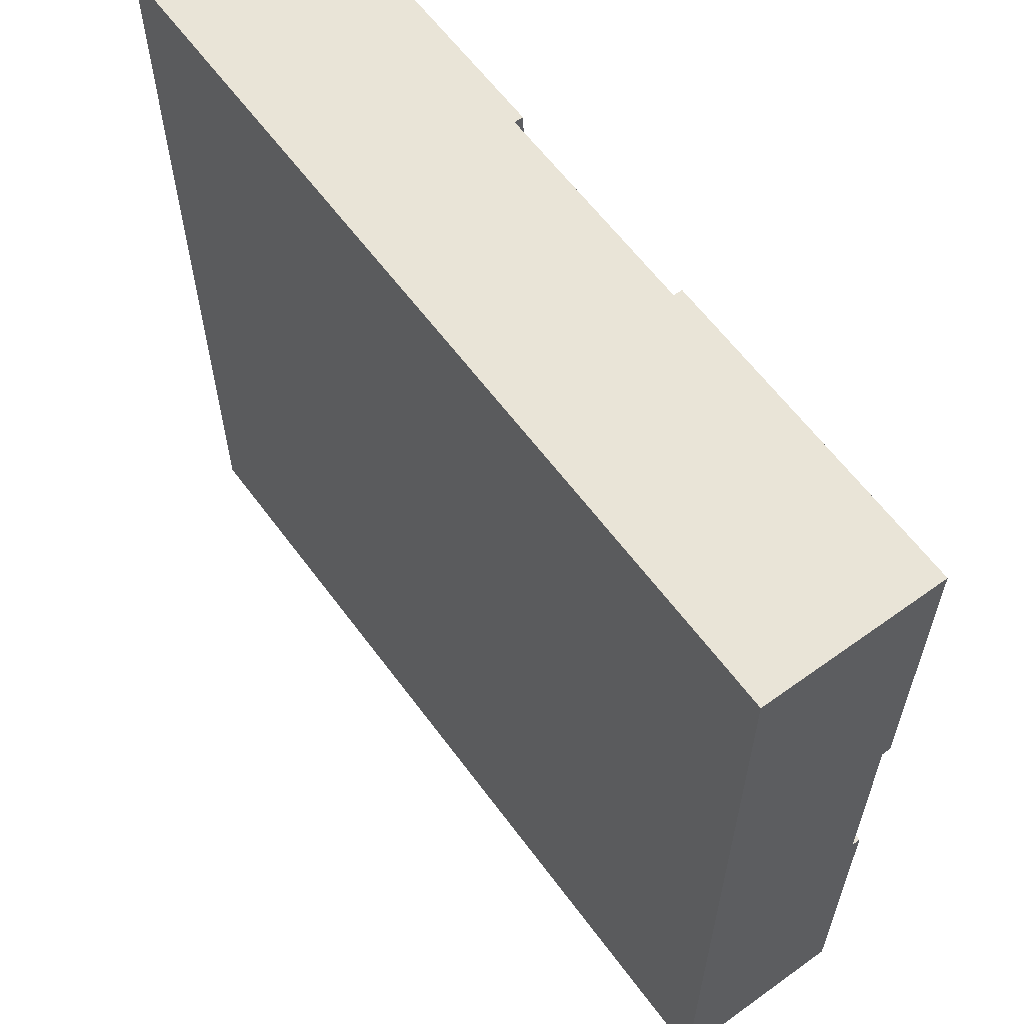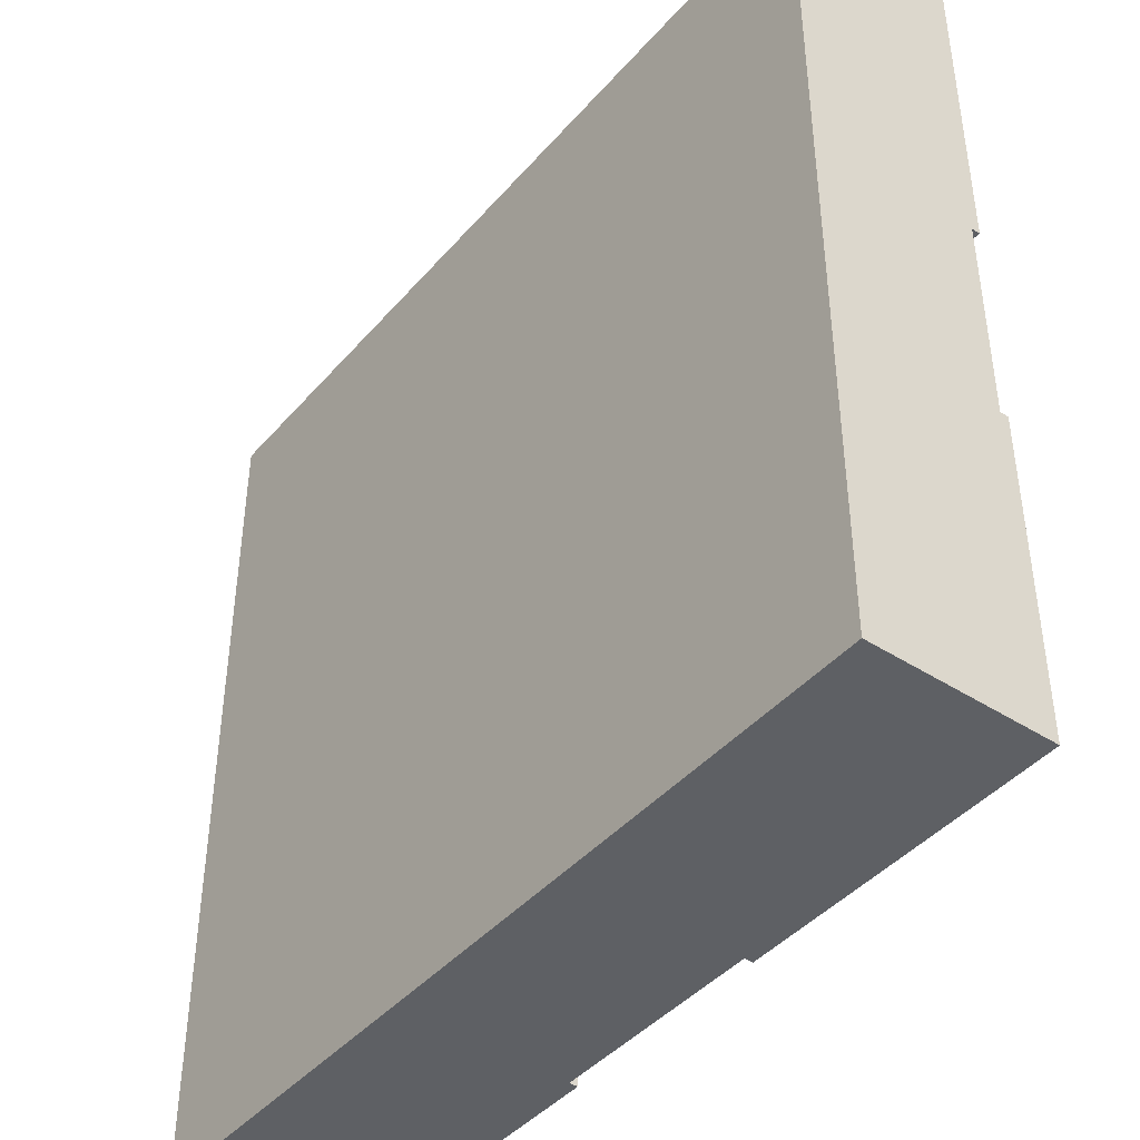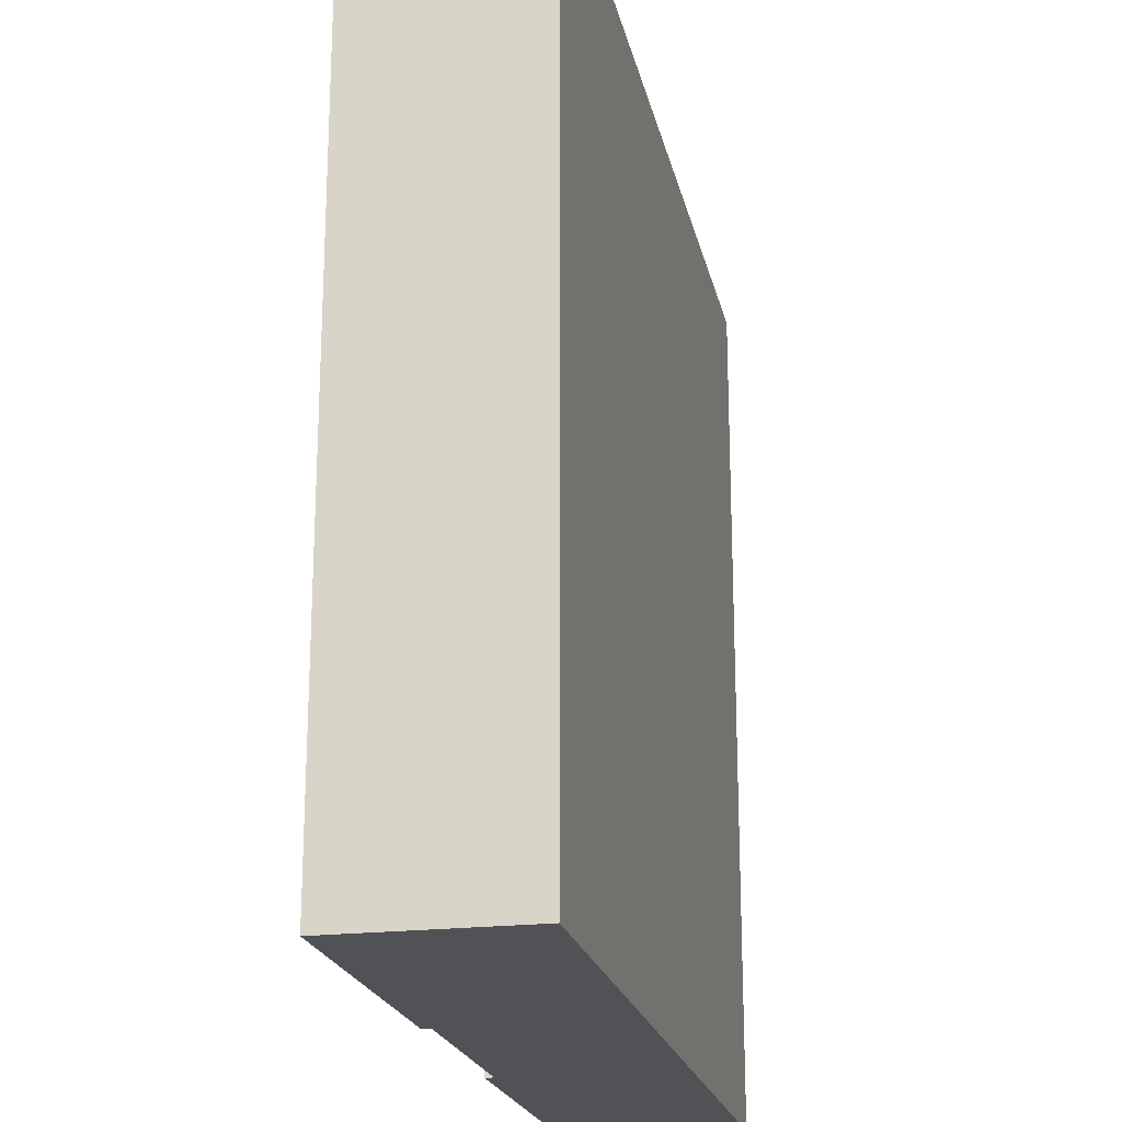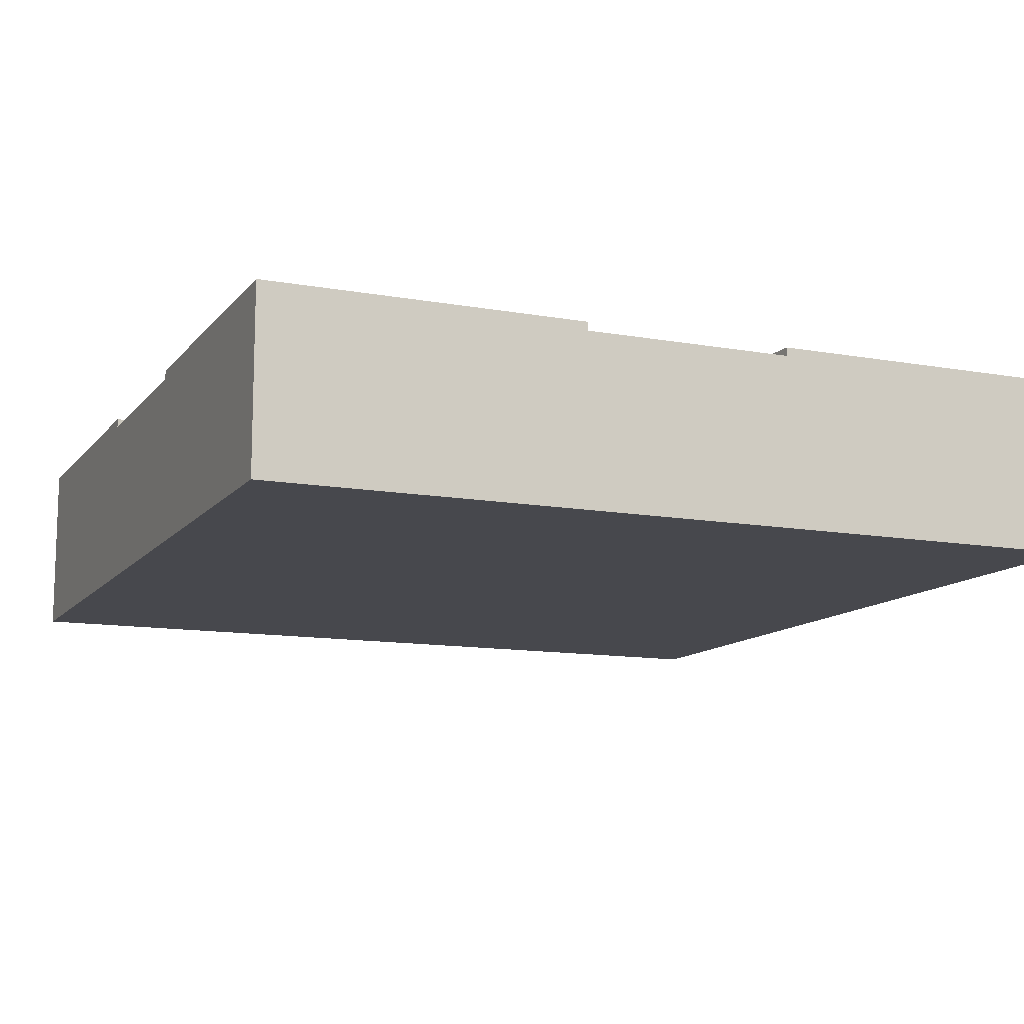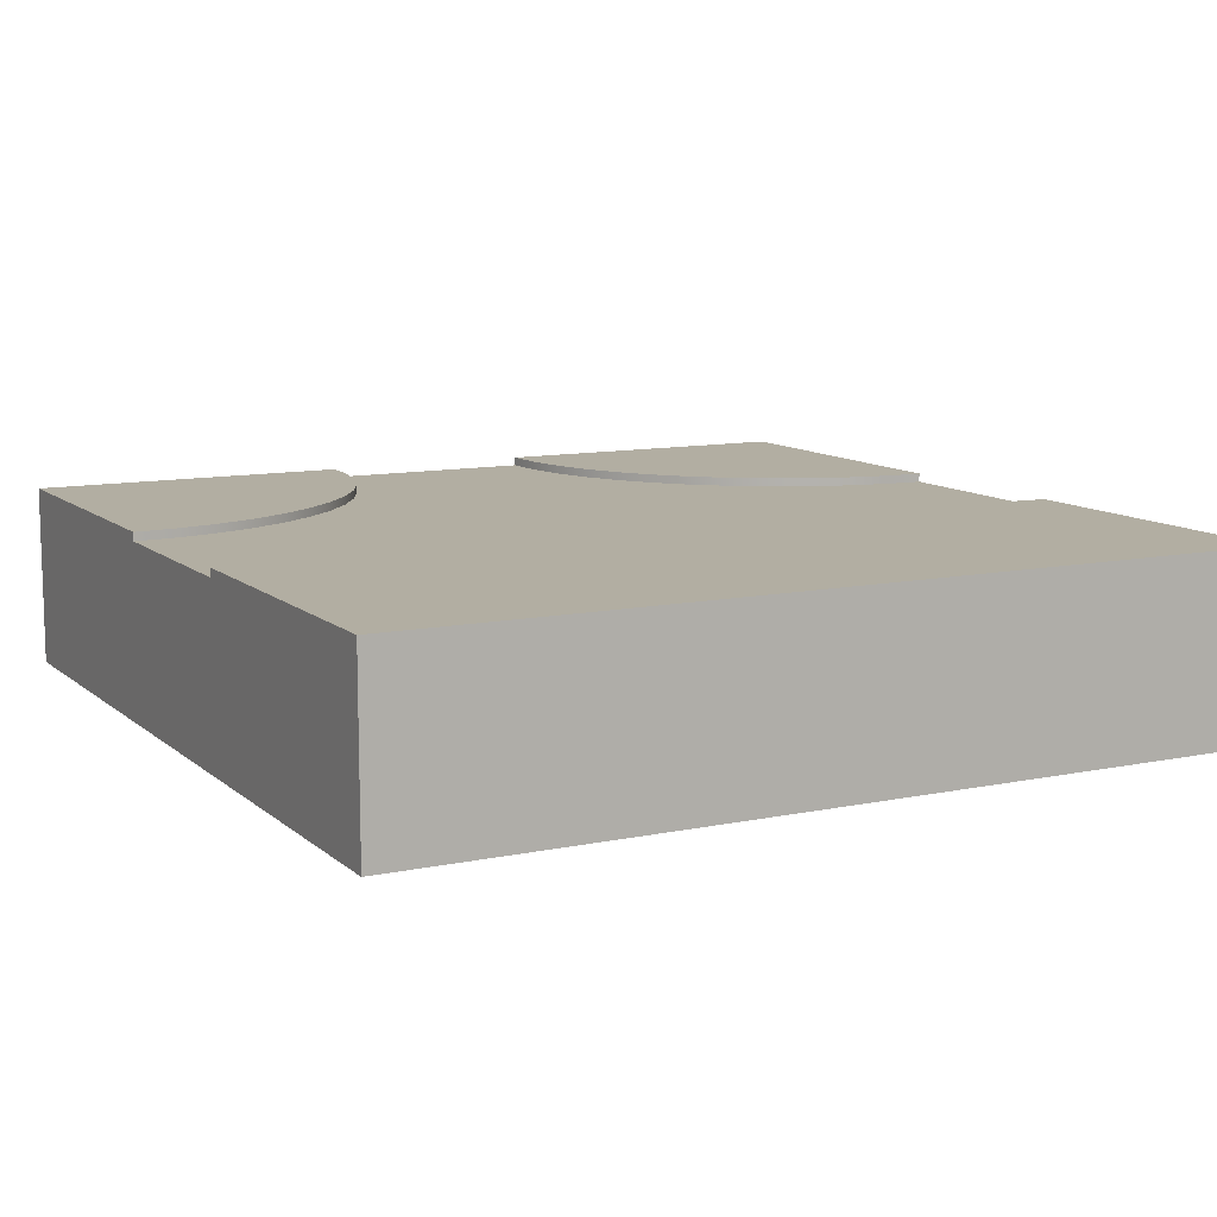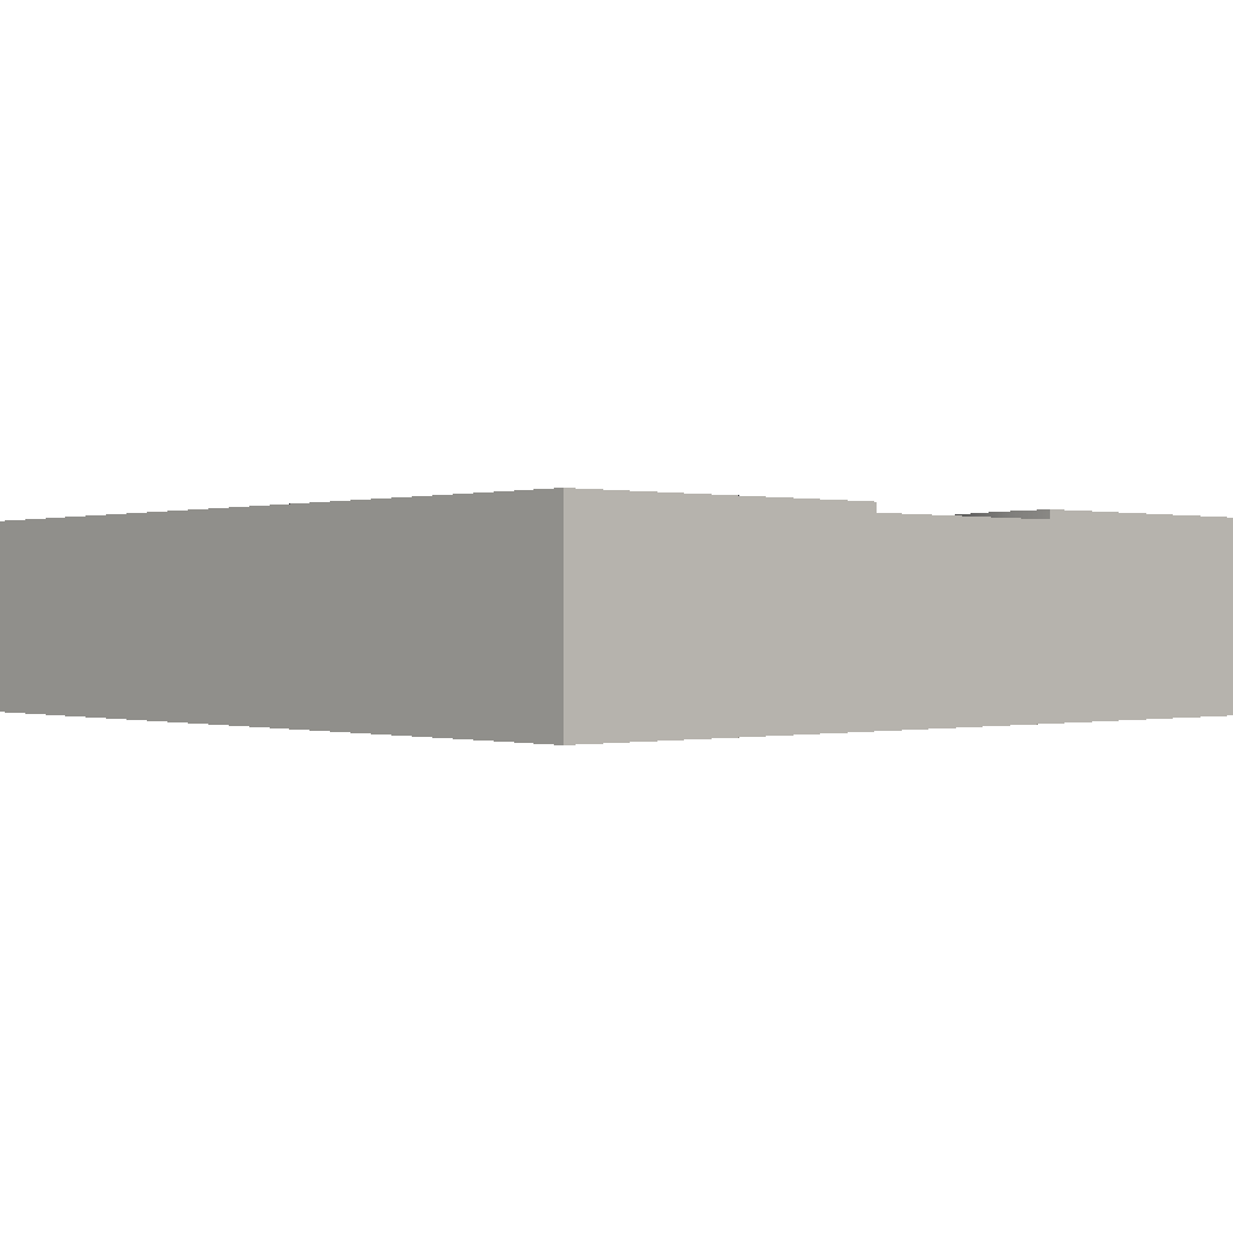
<metadata>
{"format":"obj","ext":"obj","renderer":"f3d","projection":"perspective","resolution":1024,"background":"white","views":[{"elev":61.2,"azim":53.7,"up":"+Z"},{"elev":-43.0,"azim":52.5,"up":"+Z"},{"elev":-21.2,"azim":-78.0,"up":"+Z"},{"elev":-11.9,"azim":156.7,"up":"+Y"},{"elev":10.7,"azim":-117.7,"up":"+Y"},{"elev":-0.0,"azim":-41.5,"up":"+Y"}]}
</metadata>
<code>
o roadTile_287
v 3 0.63 -1.875
v 3 0.6 -1.875
v 3 0.3 -1.875
v 3 0.3 -1.125
v 3 0.6 -1.125
v 3 0.63 -1.125
v 3 0.63 0
v 3 0 0
v 3 0 -3
v 3 0.63 -3
v 2.853 0.63 -1.885
v 2.853 0.6 -1.885
v 1.875 0.63 -3
v 1.885 0.63 -2.853
v 1.913 0.63 -2.709
v 1.961 0.63 -2.569
v 2.026 0.63 -2.438
v 2.107 0.63 -2.315
v 2.204 0.63 -2.204
v 2.315 0.63 -2.107
v 2.438 0.63 -2.026
v 2.569 0.63 -1.961
v 2.709 0.63 -1.913
v 1.125 0.63 -3
v 1.125 0.6 -3
v 1.125 0.315 -3
v 1.875 0.315 -3
v 1.875 0.6 -3
v 0 0 -3
v 0 0.63 -3
v 1.141 0.63 -2.755
v 1.141 0.6 -2.755
v 1.859 0.63 -1.488
v 1.877 0.63 -1.5
v 1.859 0.63 -1.512
v 1.674 0.63 -1.674
v 1.512 0.63 -1.859
v 1.376 0.63 -2.062
v 1.268 0.63 -2.282
v 1.189 0.63 -2.515
v 0 0.63 0
v 1.125 0.63 0
v 1.141 0.63 -0.2447
v 1.189 0.63 -0.4853
v 1.268 0.63 -0.7175
v 1.376 0.63 -0.9375
v 1.512 0.63 -1.141
v 1.674 0.63 -1.326
v 1.859 0.6 -1.488
v 1.877 0.6 -1.5
v 1.674 0.6 -1.326
v 1.512 0.6 -1.141
v 1.376 0.6 -0.9375
v 1.268 0.6 -0.7175
v 1.189 0.6 -0.4853
v 1.141 0.6 -0.2447
v 1.125 0.6 0
v 0 0 0
v 1.875 0.63 0
v 1.875 0.6 0
v 1.875 0.3 0
v 1.125 0.3 0
v 2.853 0.63 -1.115
v 2.709 0.63 -1.087
v 2.569 0.63 -1.039
v 2.438 0.63 -0.9743
v 2.315 0.63 -0.8925
v 2.204 0.63 -0.7955
v 2.107 0.63 -0.6849
v 2.026 0.63 -0.5625
v 1.961 0.63 -0.4305
v 1.913 0.63 -0.2912
v 1.885 0.63 -0.1468
v 2.853 0.6 -1.115
v 1.859 0.6 -1.512
v 1.885 0.6 -0.1468
v 1.913 0.6 -0.2912
v 1.961 0.6 -0.4305
v 2.026 0.6 -0.5625
v 2.107 0.6 -0.6849
v 2.204 0.6 -0.7955
v 2.315 0.6 -0.8925
v 2.438 0.6 -0.9743
v 2.569 0.6 -1.039
v 2.709 0.6 -1.087
v 2.709 0.6 -1.913
v 2.569 0.6 -1.961
v 2.438 0.6 -2.026
v 2.315 0.6 -2.107
v 2.204 0.6 -2.204
v 2.107 0.6 -2.315
v 2.026 0.6 -2.438
v 1.961 0.6 -2.569
v 1.913 0.6 -2.709
v 1.885 0.6 -2.853
v 1.189 0.6 -2.515
v 1.268 0.6 -2.282
v 1.376 0.6 -2.062
v 1.512 0.6 -1.859
v 1.674 0.6 -1.674
f 4 8 9
f 23 11 10
f 27 9 29
f 43 44 41
f 61 62 58
f 72 73 7
f 10 1 2
f 60 61 8 7
f 6 7 5
f 9 10 2 3
f 9 3 4
f 100 36 35 75
f 1 10 11
f 10 13 14
f 15 10 14
f 15 16 10
f 16 17 10
f 17 18 10
f 18 19 10
f 19 20 10
f 20 21 10
f 21 22 10
f 22 23 10
f 30 24 25
f 28 10 9 27
f 13 10 28
f 29 26 27
f 92 17 16 93
f 33 34 35
f 33 35 36
f 48 33 36
f 48 36 37
f 47 48 37
f 47 37 38
f 46 47 38
f 38 39 30
f 45 46 41
f 39 40 30
f 44 45 41
f 31 24 30
f 40 31 30
f 41 42 43
f 49 33 48 51
f 51 48 47 52
f 52 47 46 53
f 53 46 45 54
f 54 45 44 55
f 55 44 43 56
f 56 43 42 57
f 91 18 17 92
f 57 41 58 62
f 7 59 60
f 42 41 57
f 8 61 58
f 41 30 29 58
f 74 63 6 5
f 59 7 73
f 7 6 63
f 64 7 63
f 64 65 7
f 65 66 7
f 66 67 7
f 67 68 7
f 68 69 7
f 69 70 7
f 70 71 7
f 71 72 7
f 89 20 19 90
f 29 30 25 26
f 5 7 8 4
f 41 46 38 30
f 93 16 15 94
f 84 65 64 85
f 99 37 36 100
f 85 64 63 74
f 97 39 38 98
f 60 59 73 76
f 76 73 72 77
f 82 67 66 83
f 81 68 67 82
f 79 70 69 80
f 94 15 14 95
f 78 71 70 79
f 80 69 68 81
f 77 72 71 78
f 32 31 40 96
f 83 66 65 84
f 98 38 37 99
f 96 40 39 97
f 75 35 34 50
f 86 23 22 87
f 87 22 21 88
f 88 21 20 89
f 29 9 8 58
f 90 19 18 91
f 50 34 33 49
f 25 24 31 32
f 12 11 23 86
f 2 1 11 12
f 95 14 13 28
f 85 74 12 86
f 88 89 75 50
f 100 90 91 99
f 82 83 50 49
f 54 78 79 53
f 25 32 95 28
f 81 82 49 51
f 56 76 77 55
f 79 80 52 53
f 57 60 76 56
f 94 95 32 96
f 80 81 51 52
f 77 78 54 55
f 75 89 90 100
f 98 92 93 97
f 98 99 91 92
f 87 88 50
f 50 83 84 87
f 87 84 85 86
f 97 93 94 96
f 3 2 5 4
f 61 60 57 62
f 74 5 2 12
f 26 25 28 27

</code>
